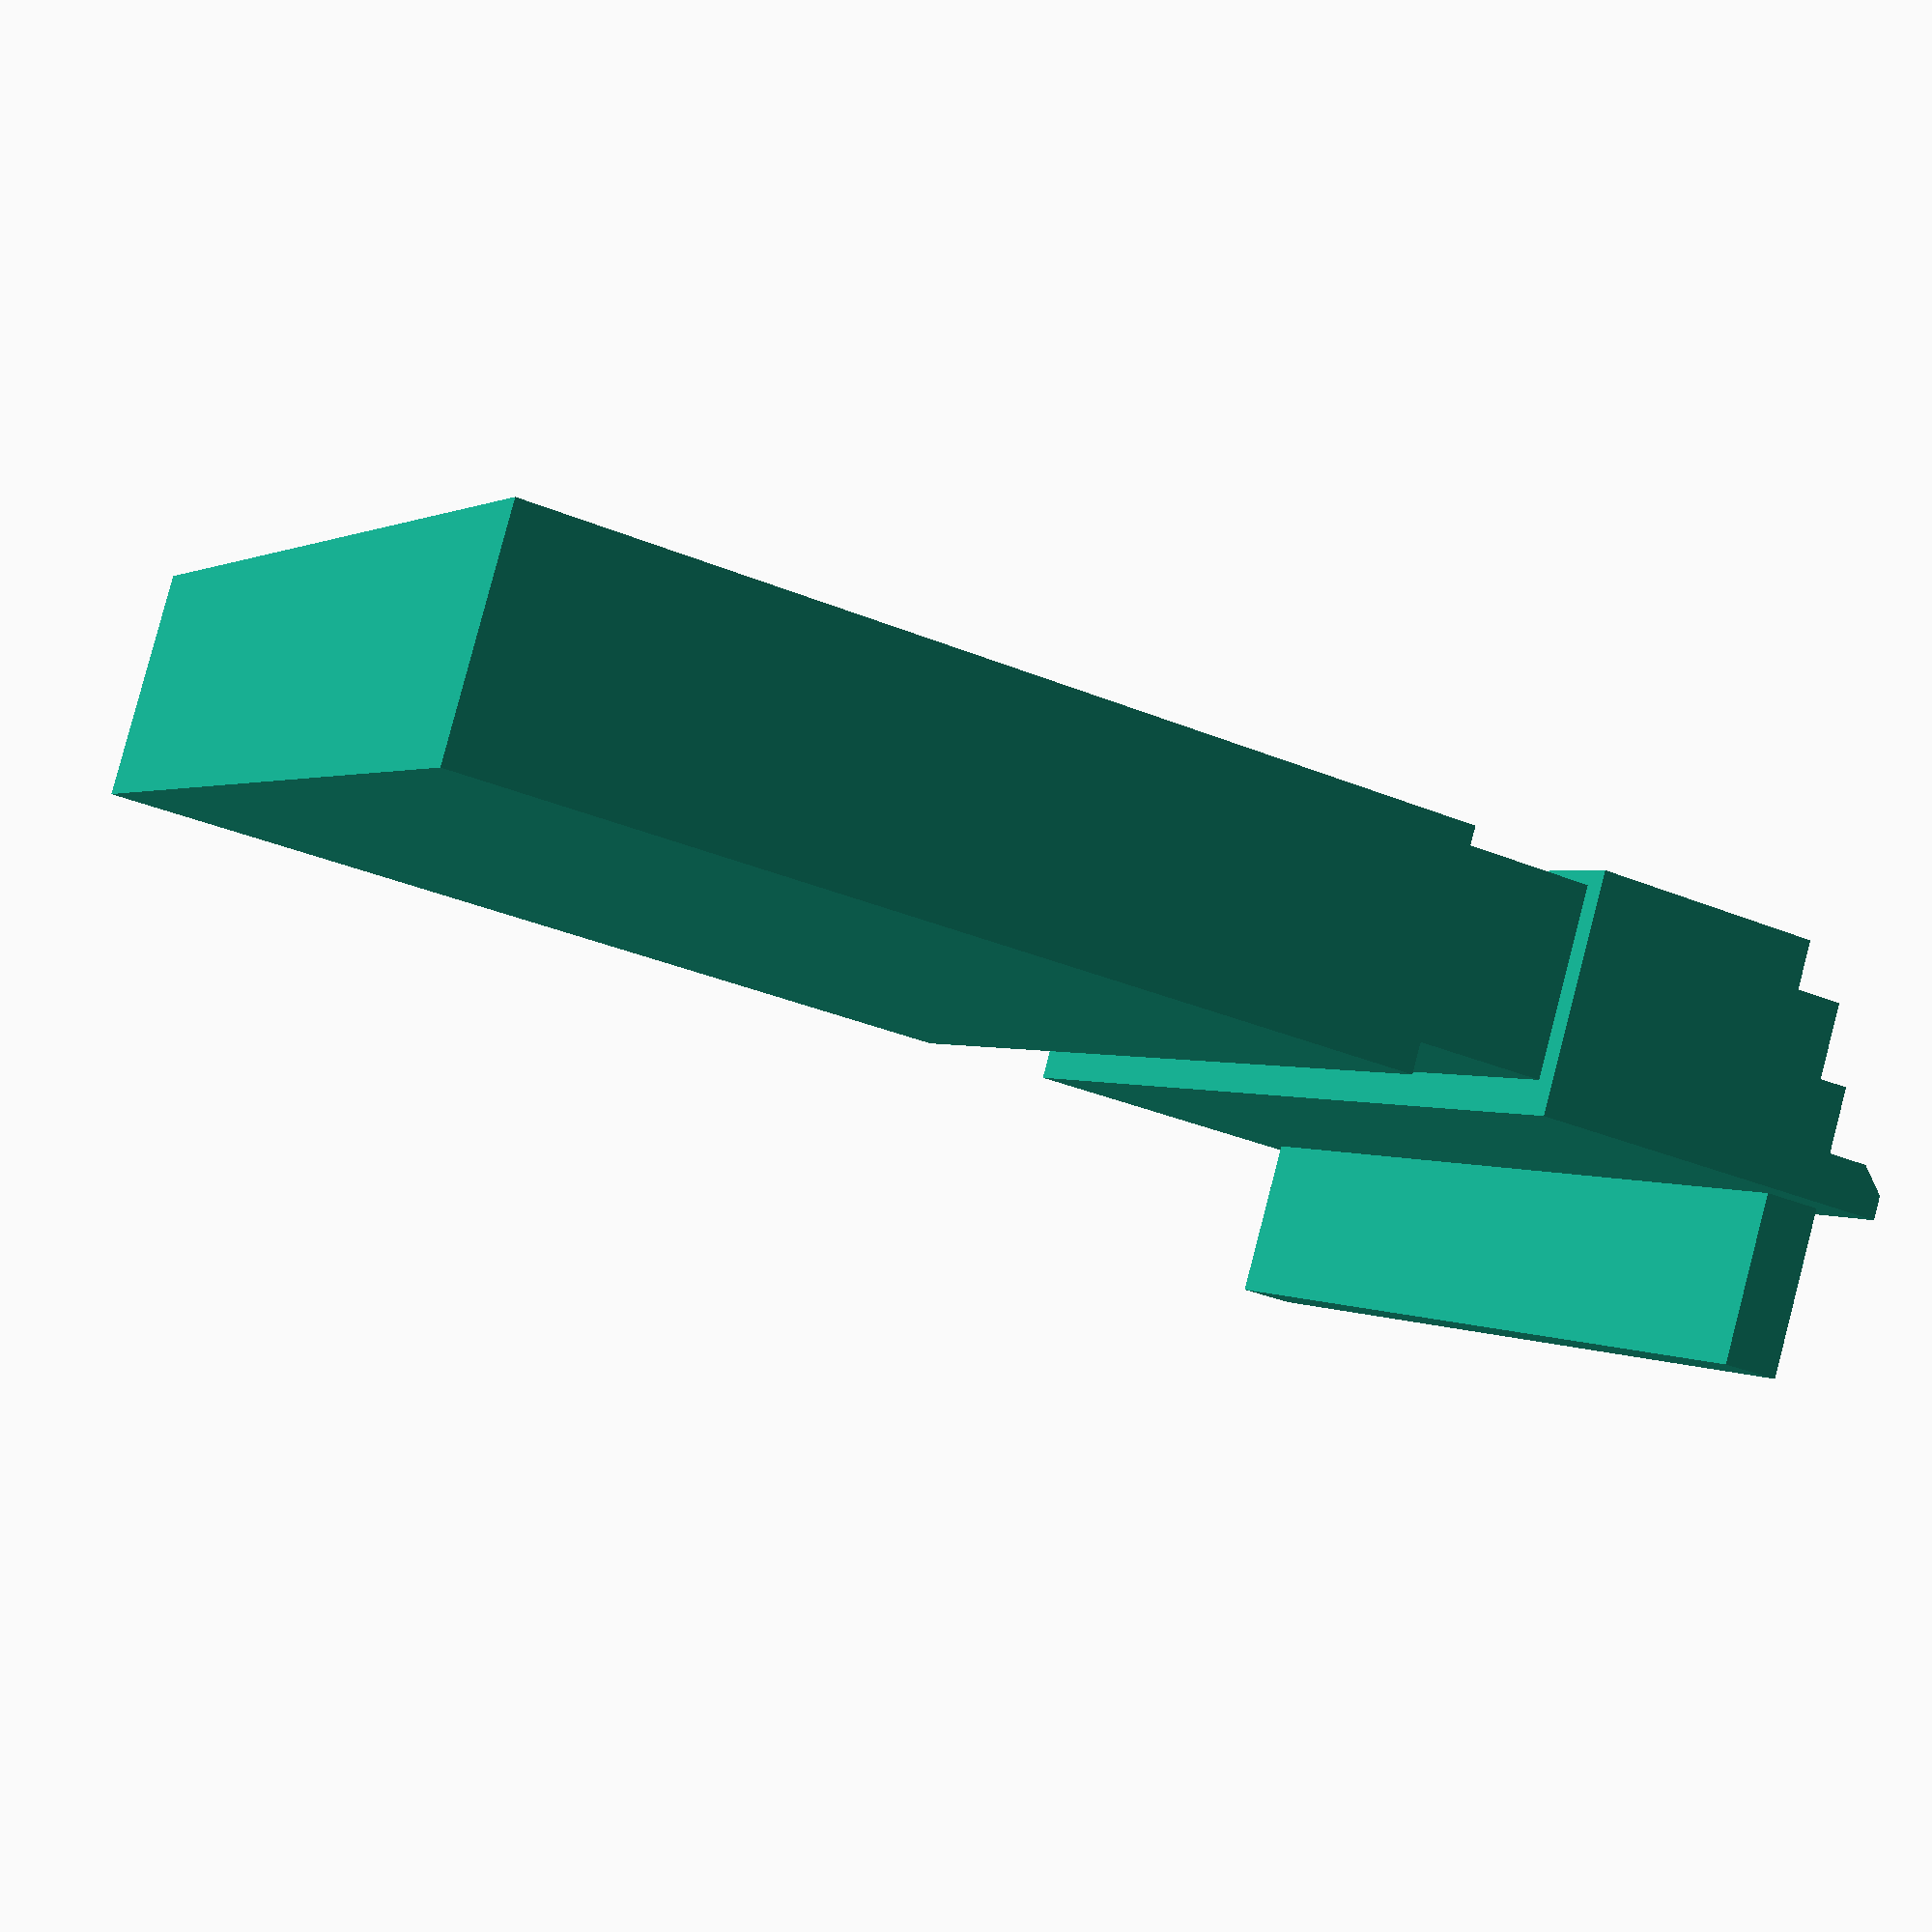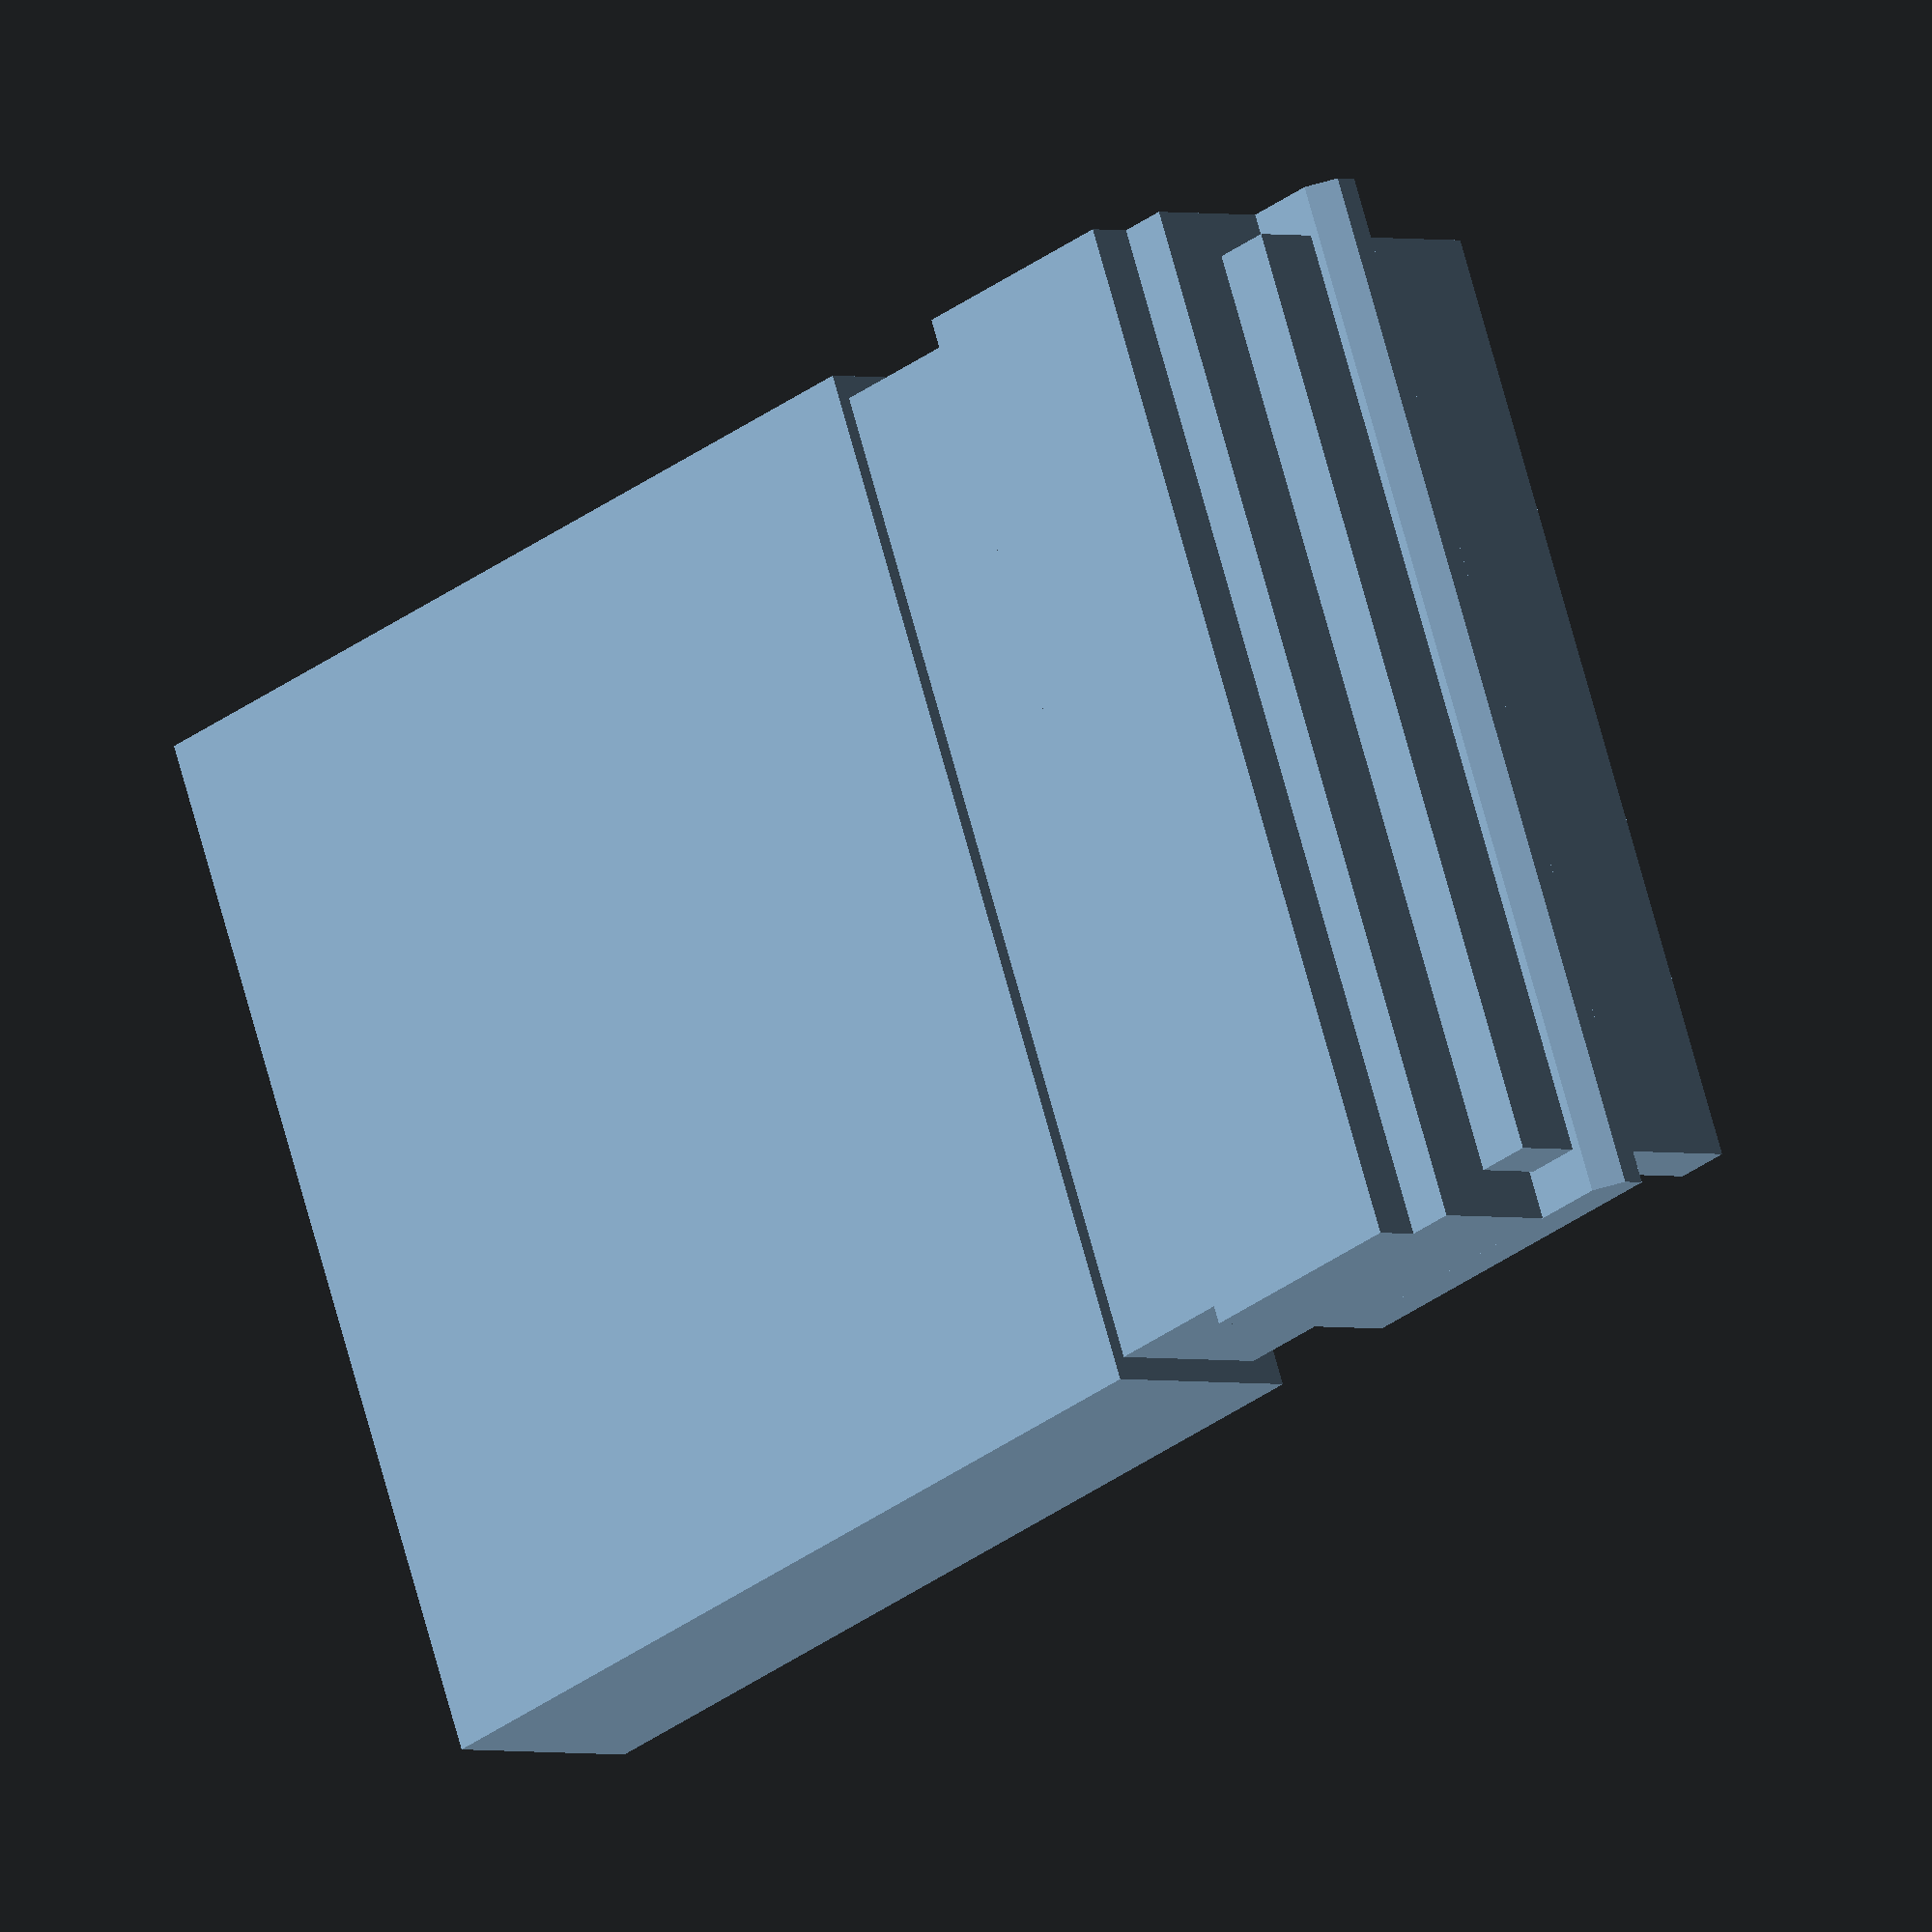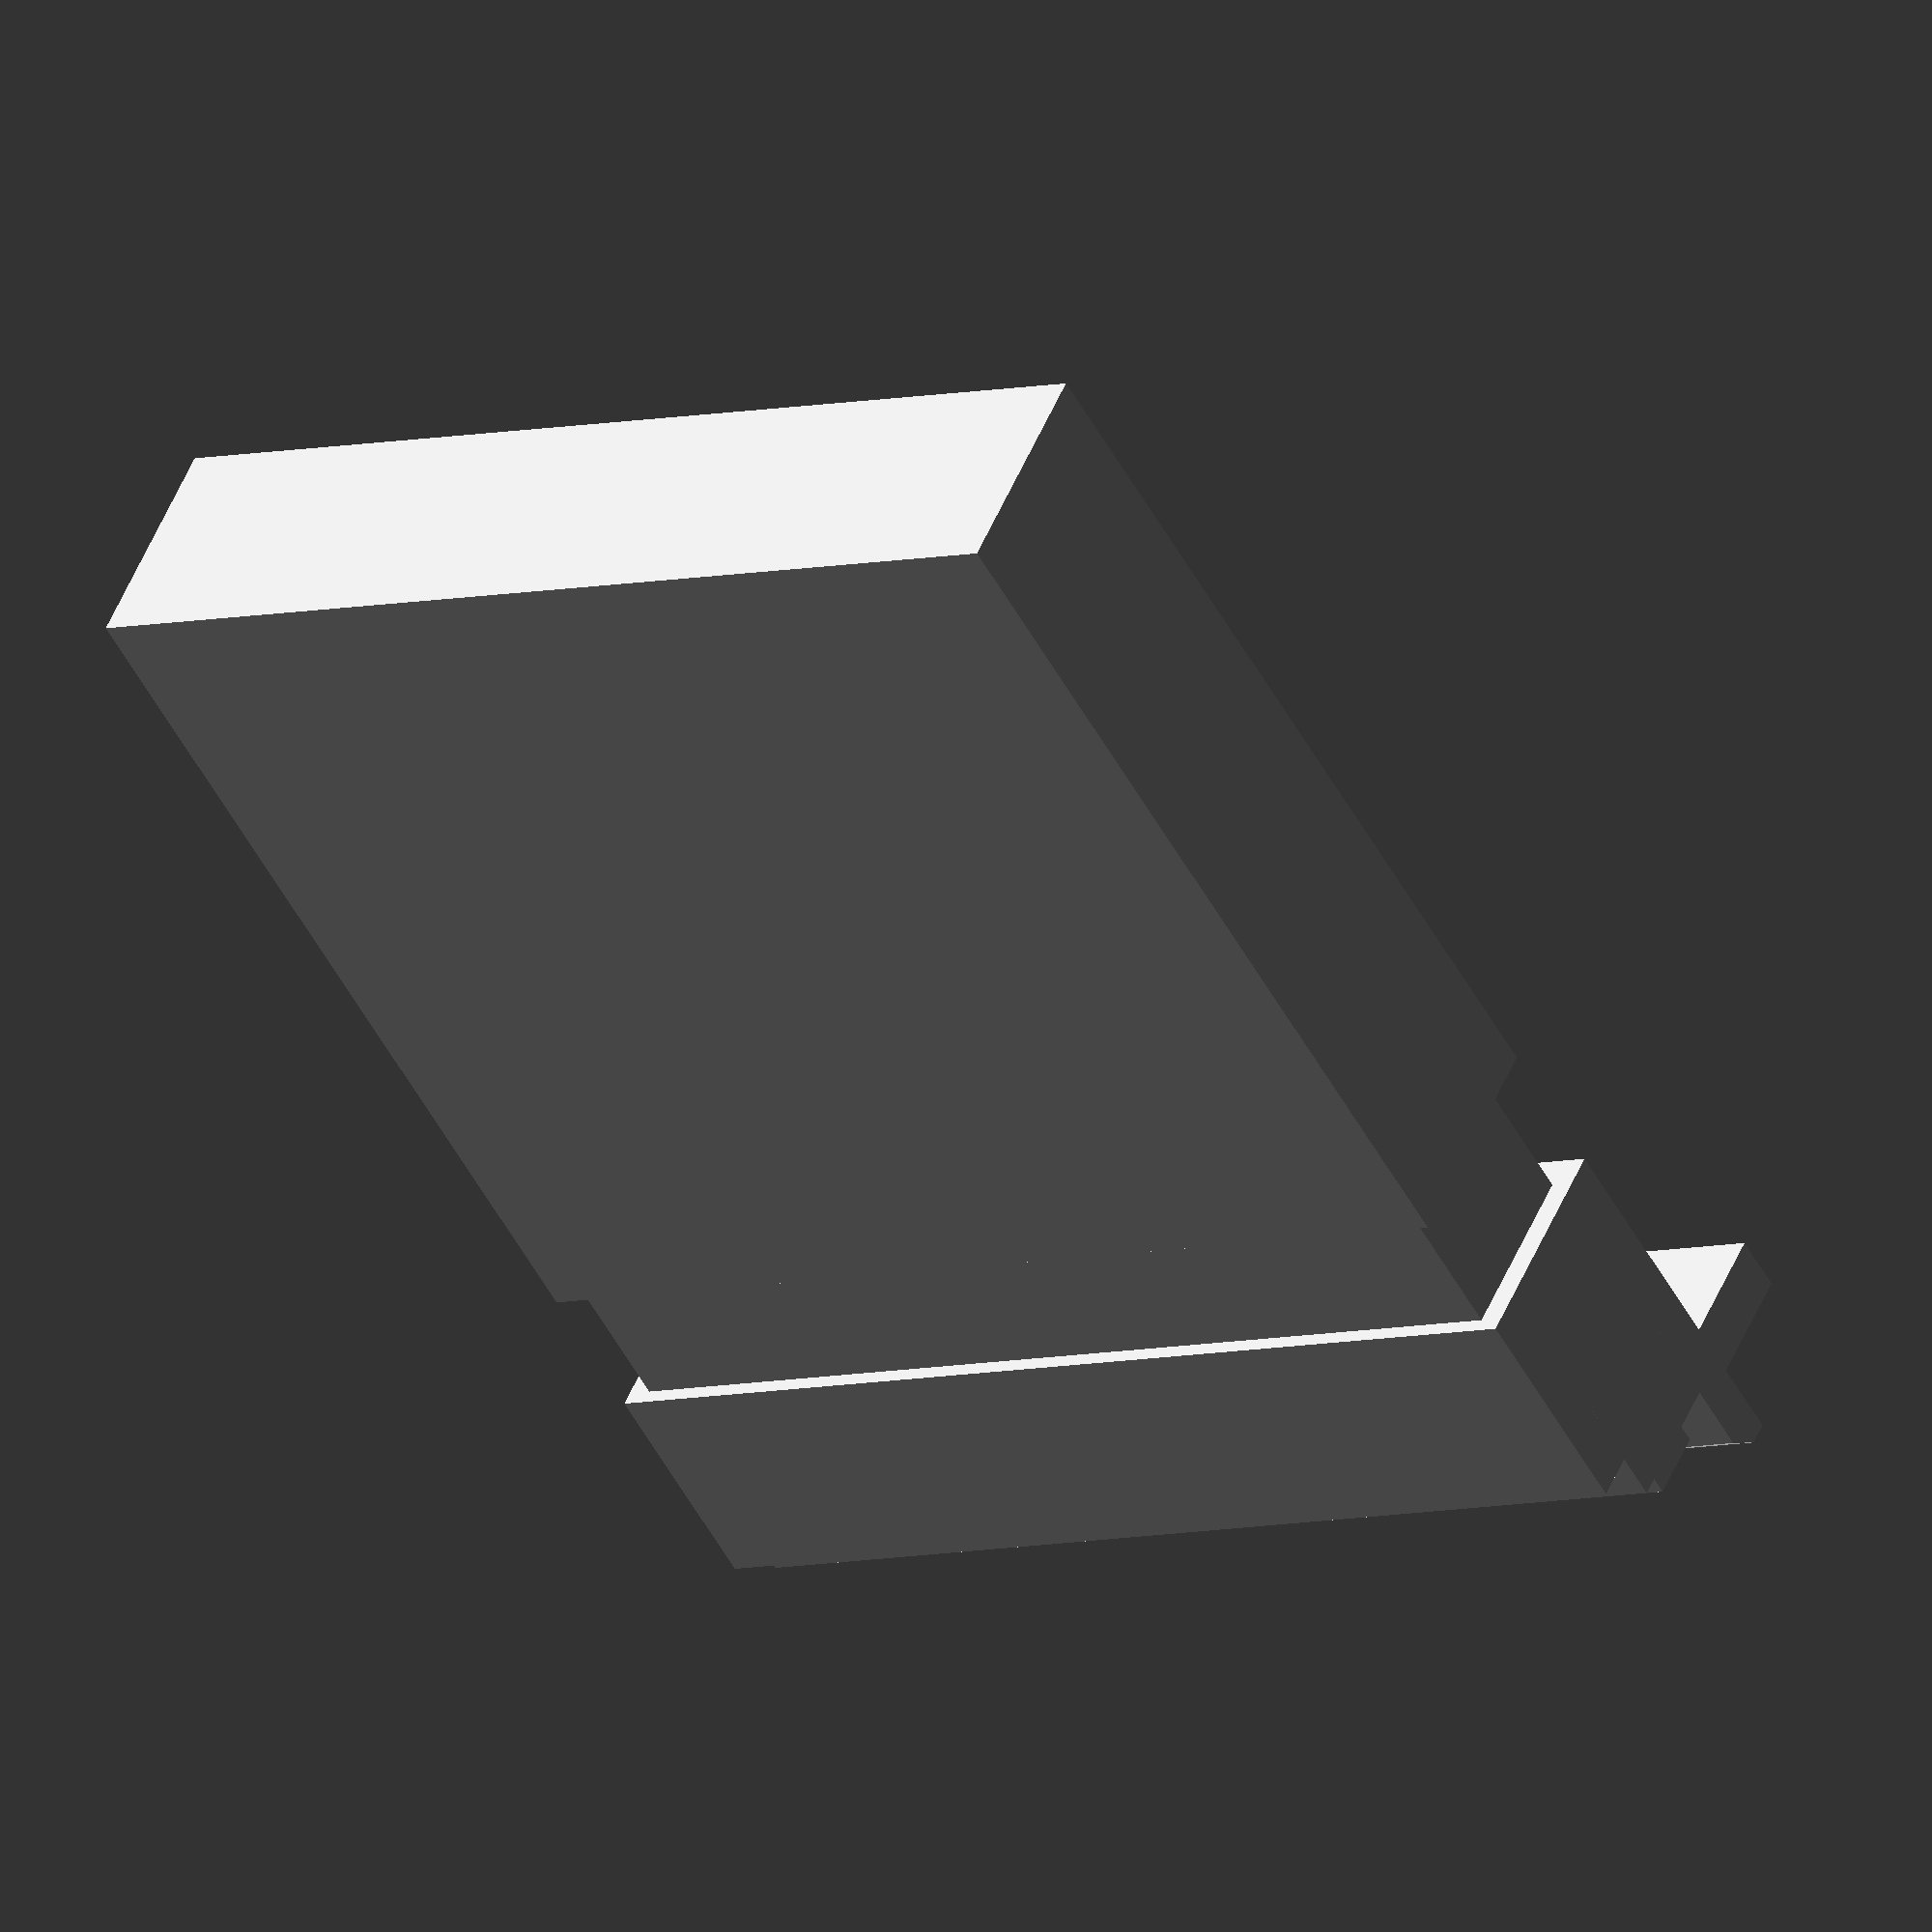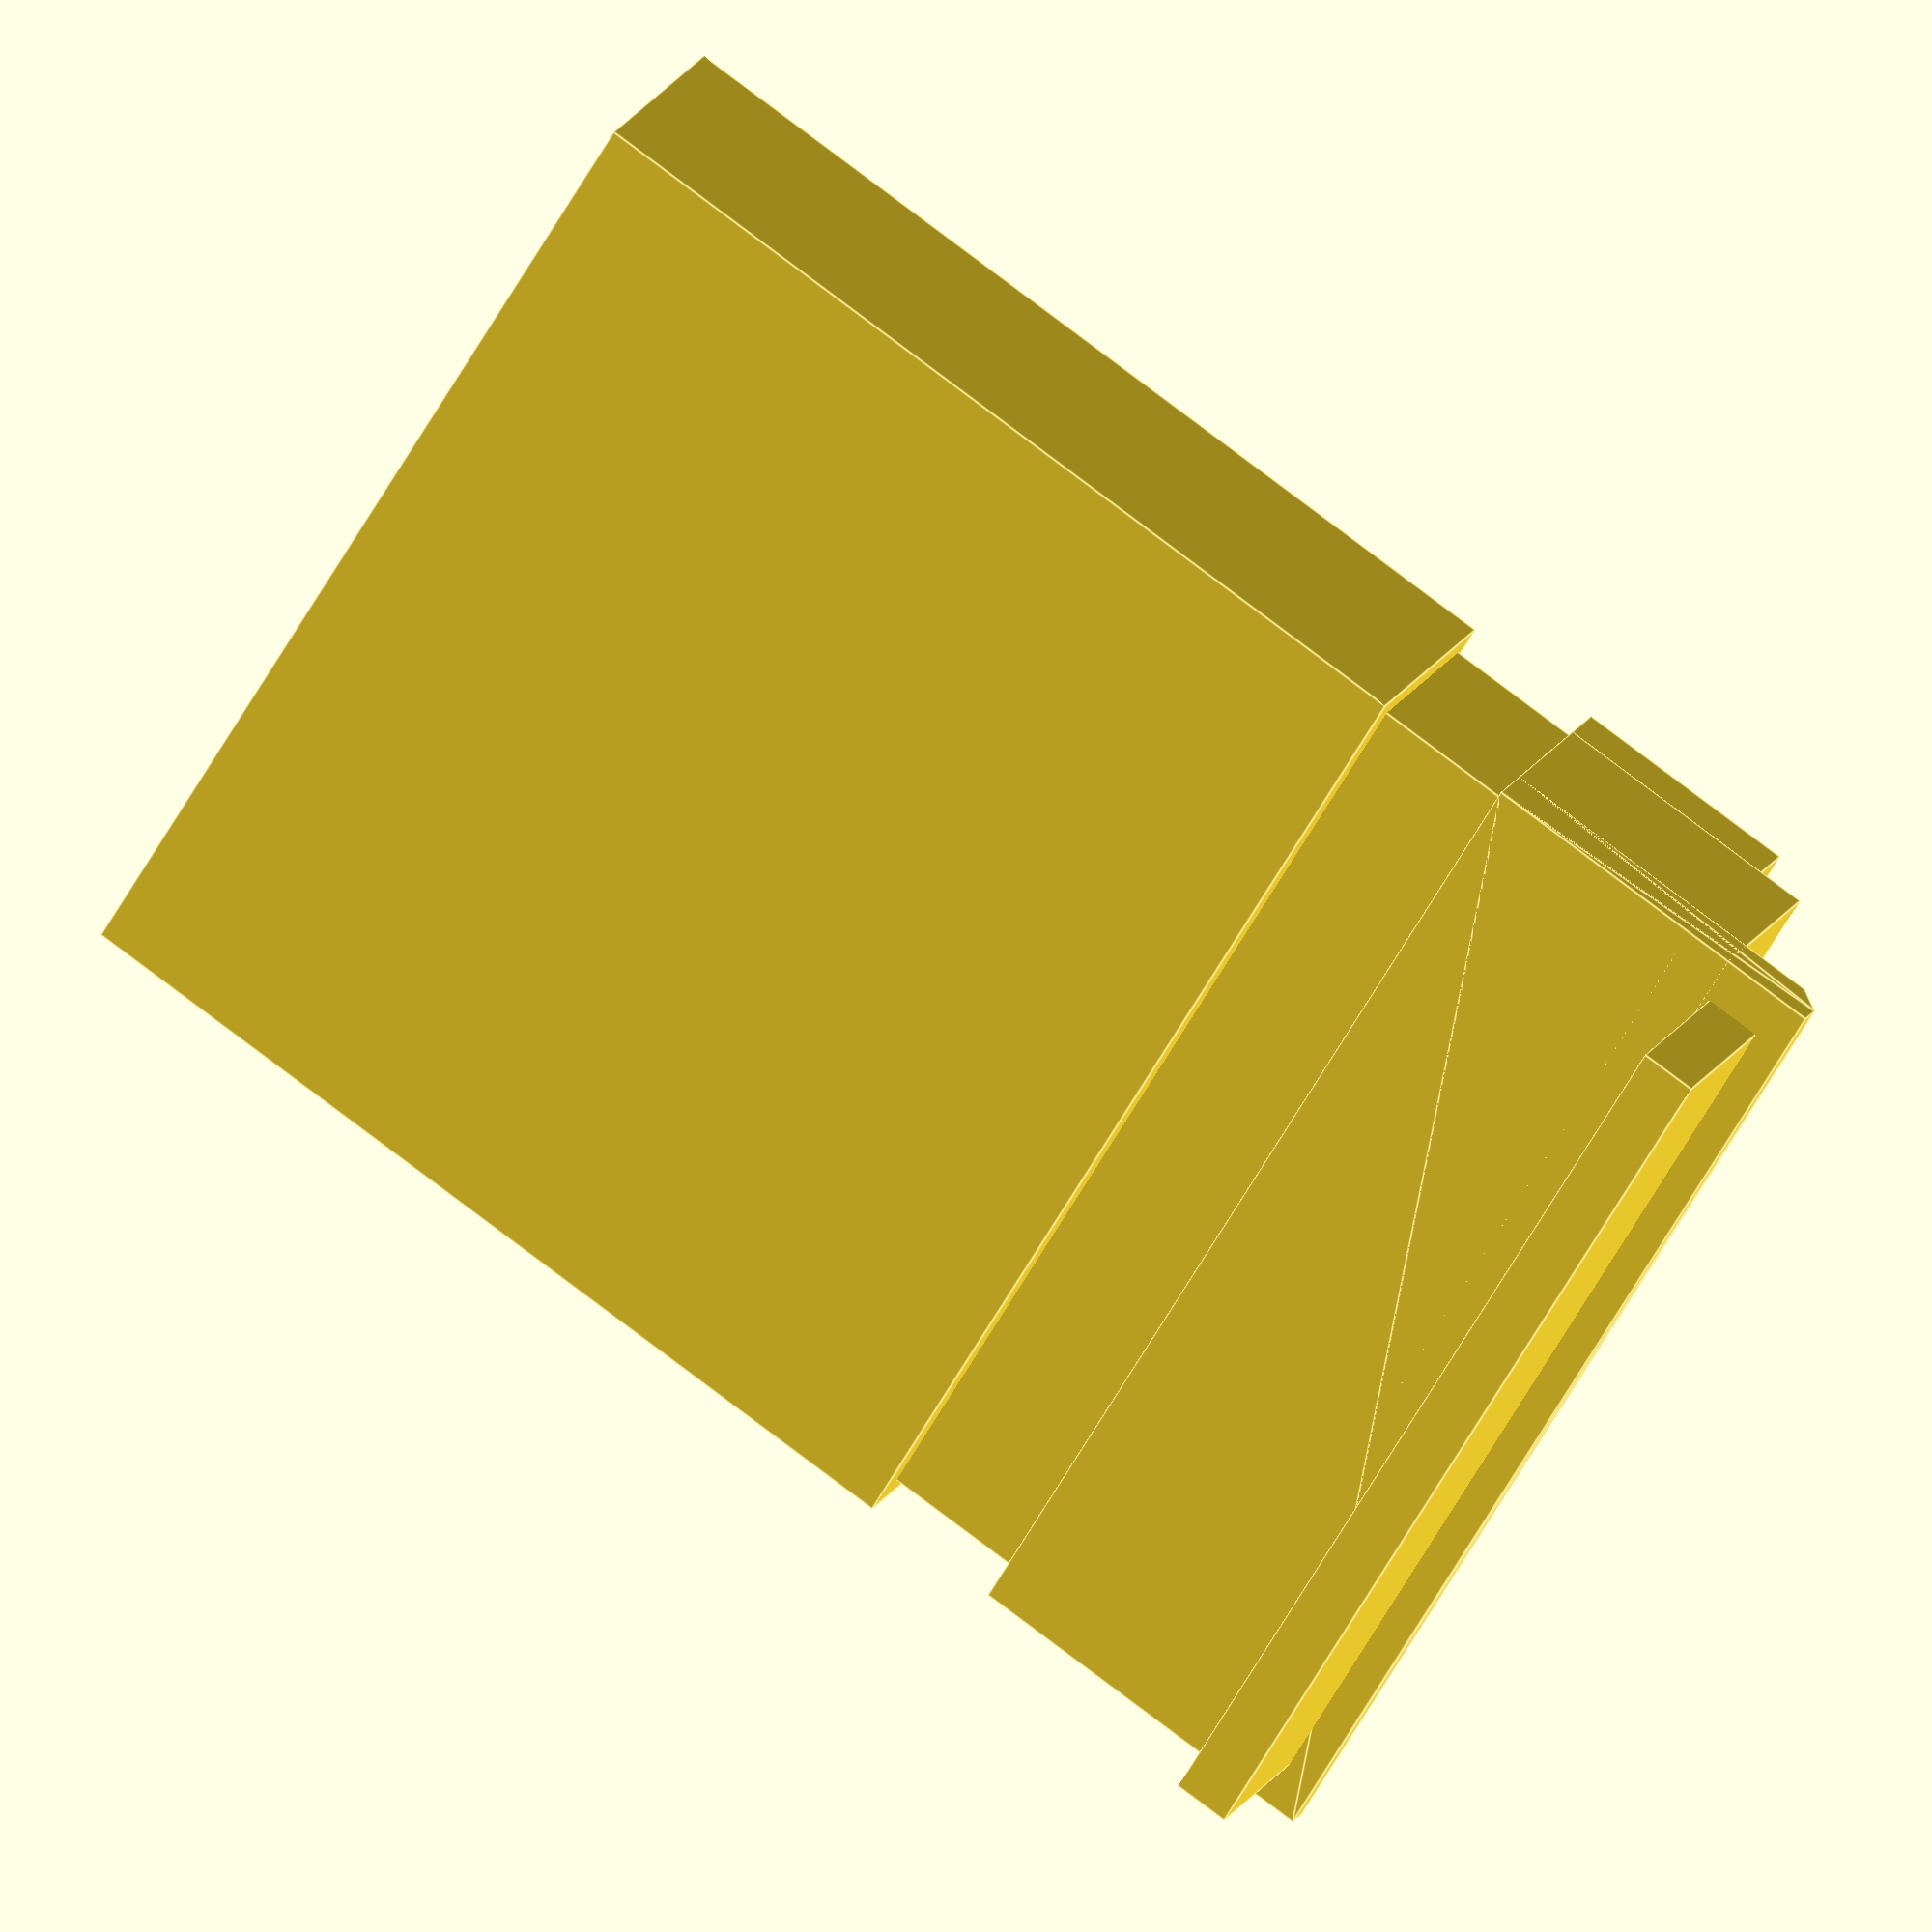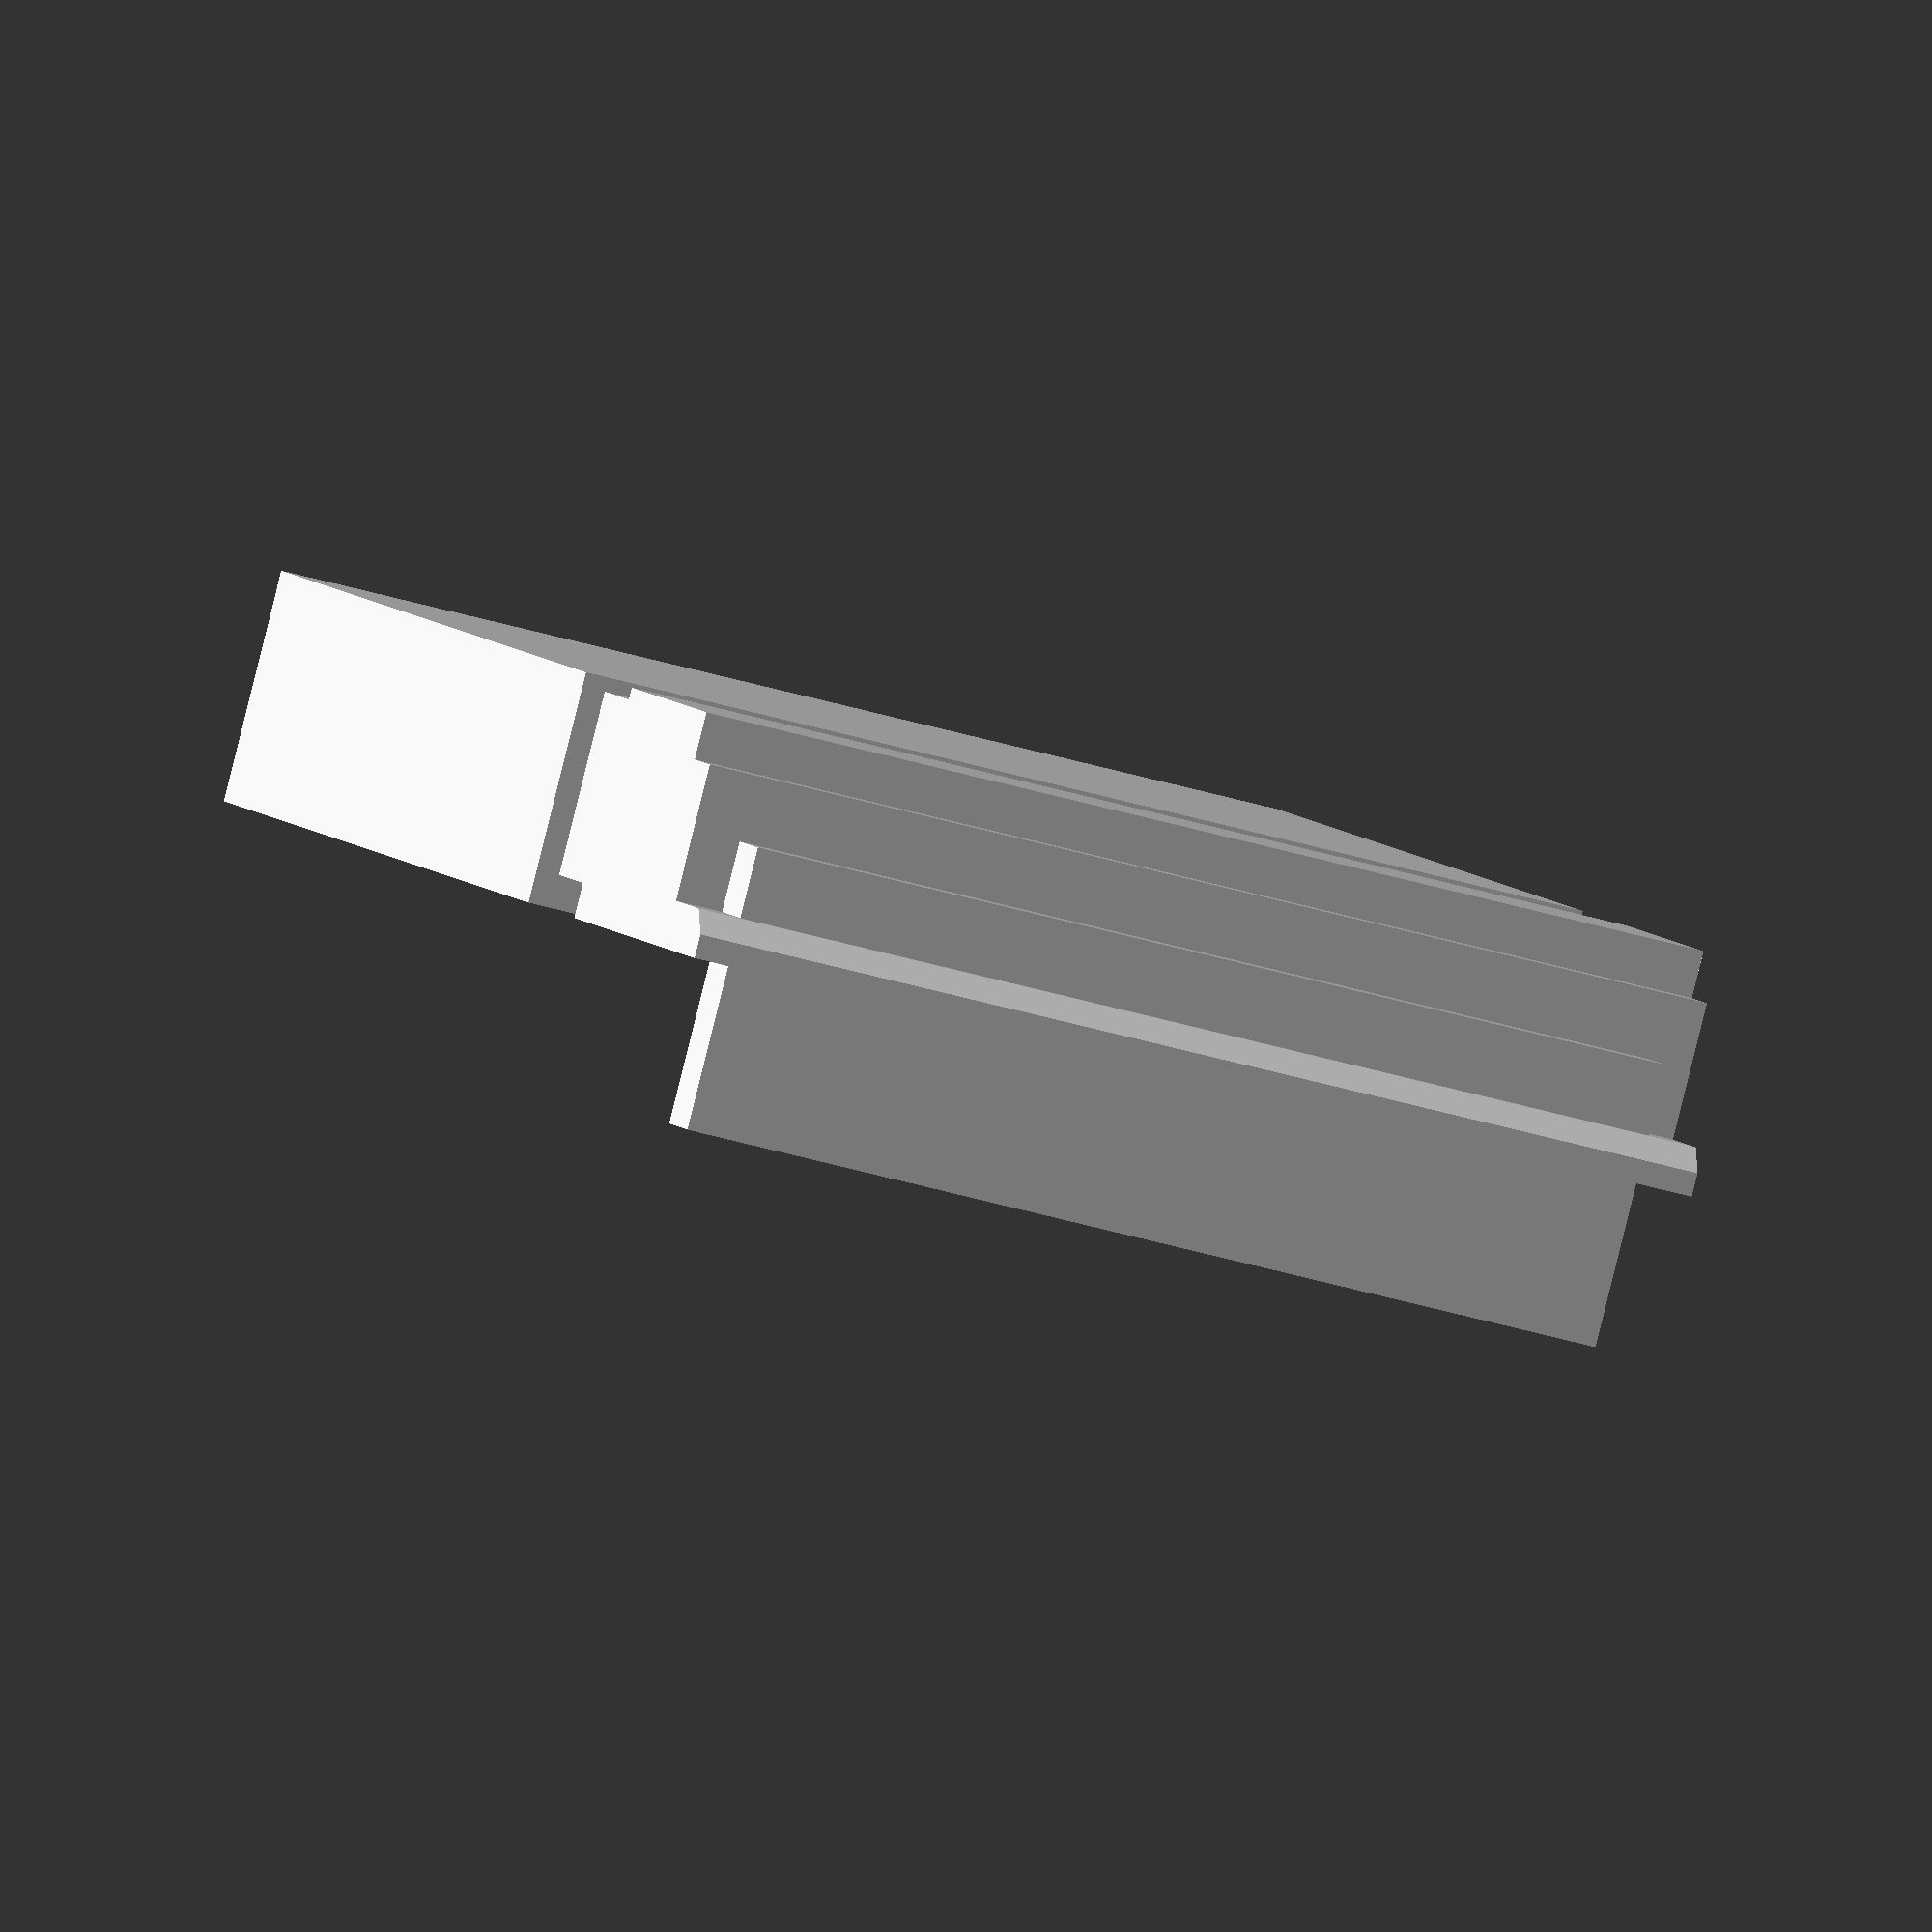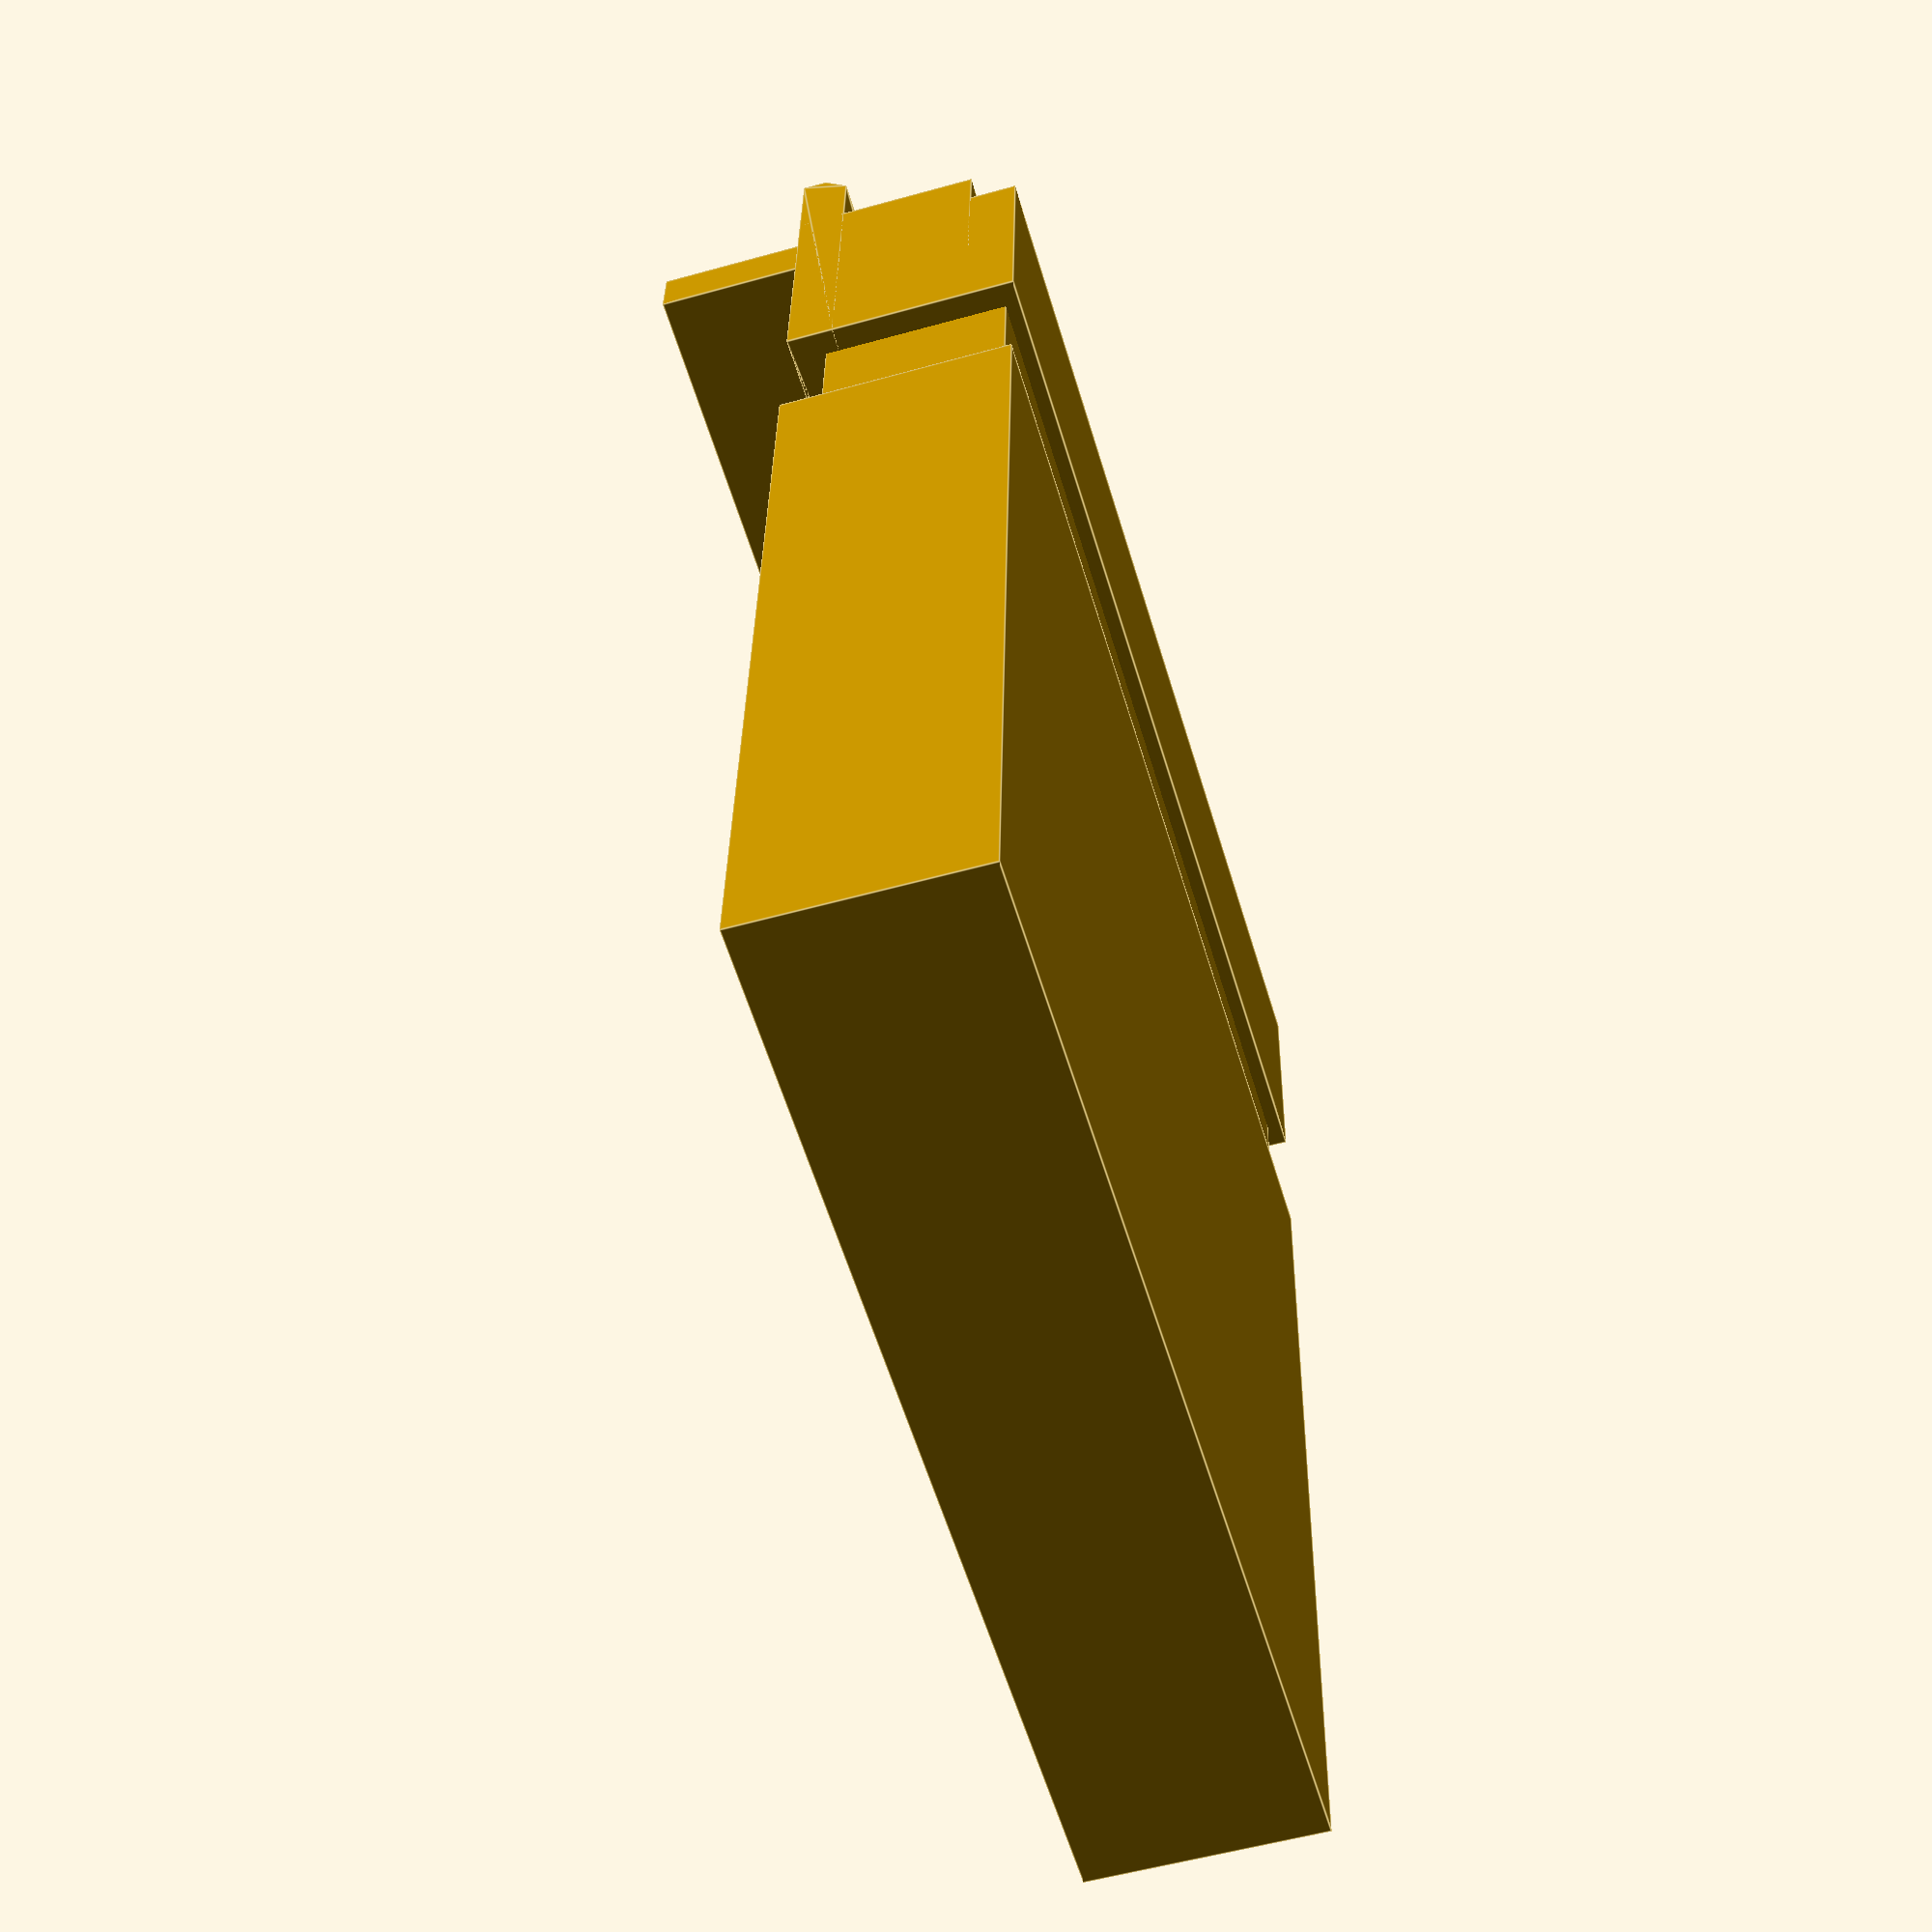
<openscad>
translate([-2.5,-6.6,0])
{
	cube([22.4,4.9,4.9]);
	cube([22.4,5.9,3.9]);
	hull()
	{
		cube([22.4,7.4,1]);
		cube([22.4,7.9,0.5]);
	}
	translate([1,6,-3.5])cube([20.4,1.2,6]);
	// Plug
	translate([0.5,-20,0.7])cube([21.4,21,3.9]);
	translate([0,-23,0])cube([22.4,20,4.9]);
}


</openscad>
<views>
elev=276.1 azim=244.7 roll=194.7 proj=p view=solid
elev=181.7 azim=248.7 roll=136.8 proj=o view=wireframe
elev=309.5 azim=149.9 roll=22.0 proj=o view=wireframe
elev=339.7 azim=239.3 roll=202.3 proj=o view=edges
elev=88.4 azim=161.1 roll=346.0 proj=o view=wireframe
elev=54.0 azim=3.6 roll=286.6 proj=p view=edges
</views>
